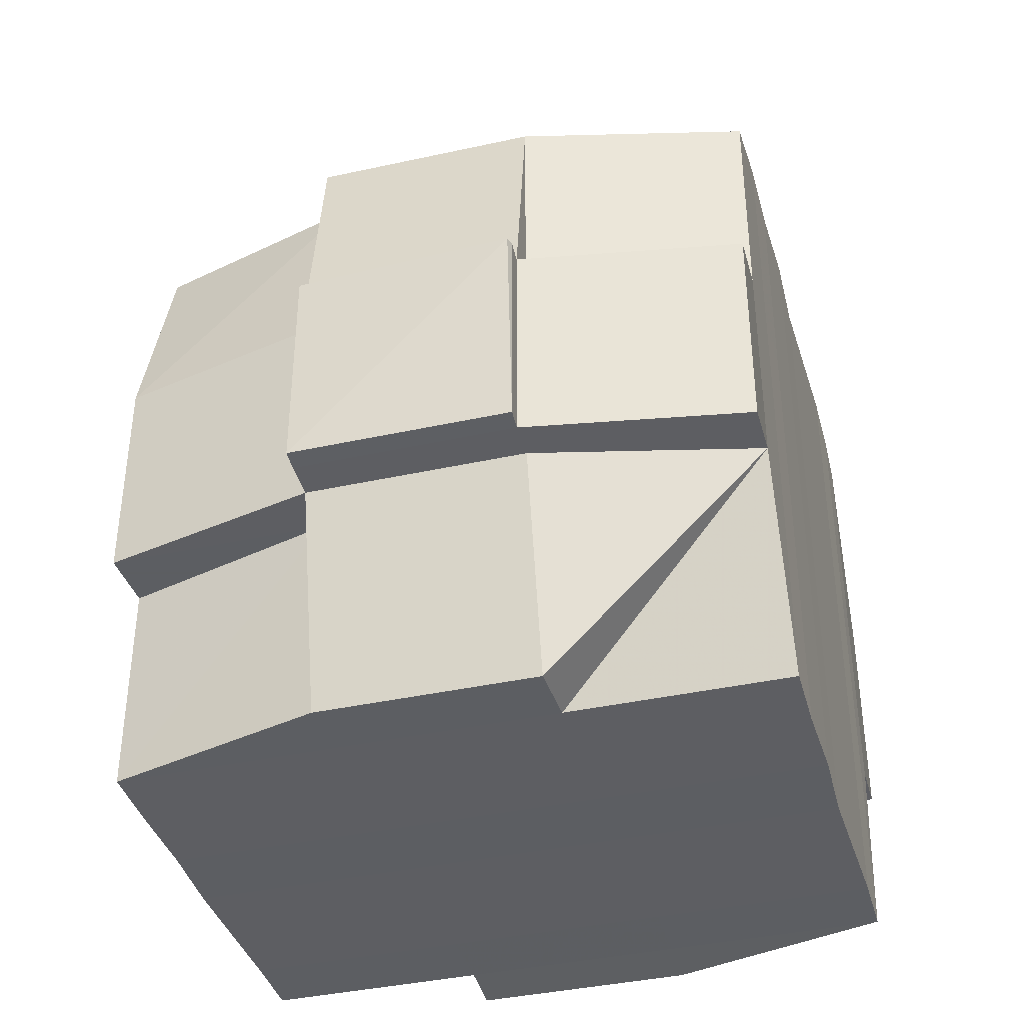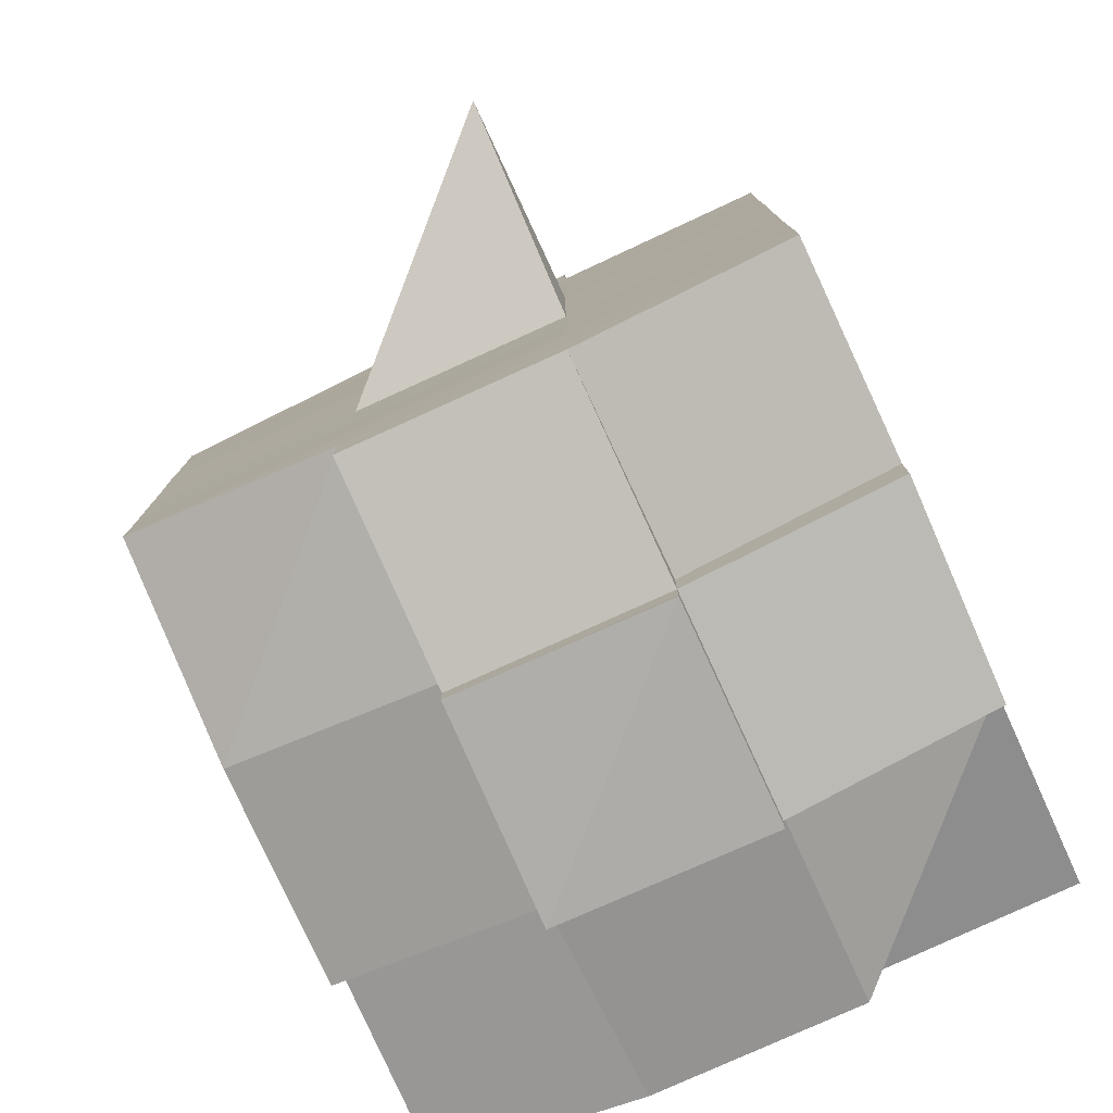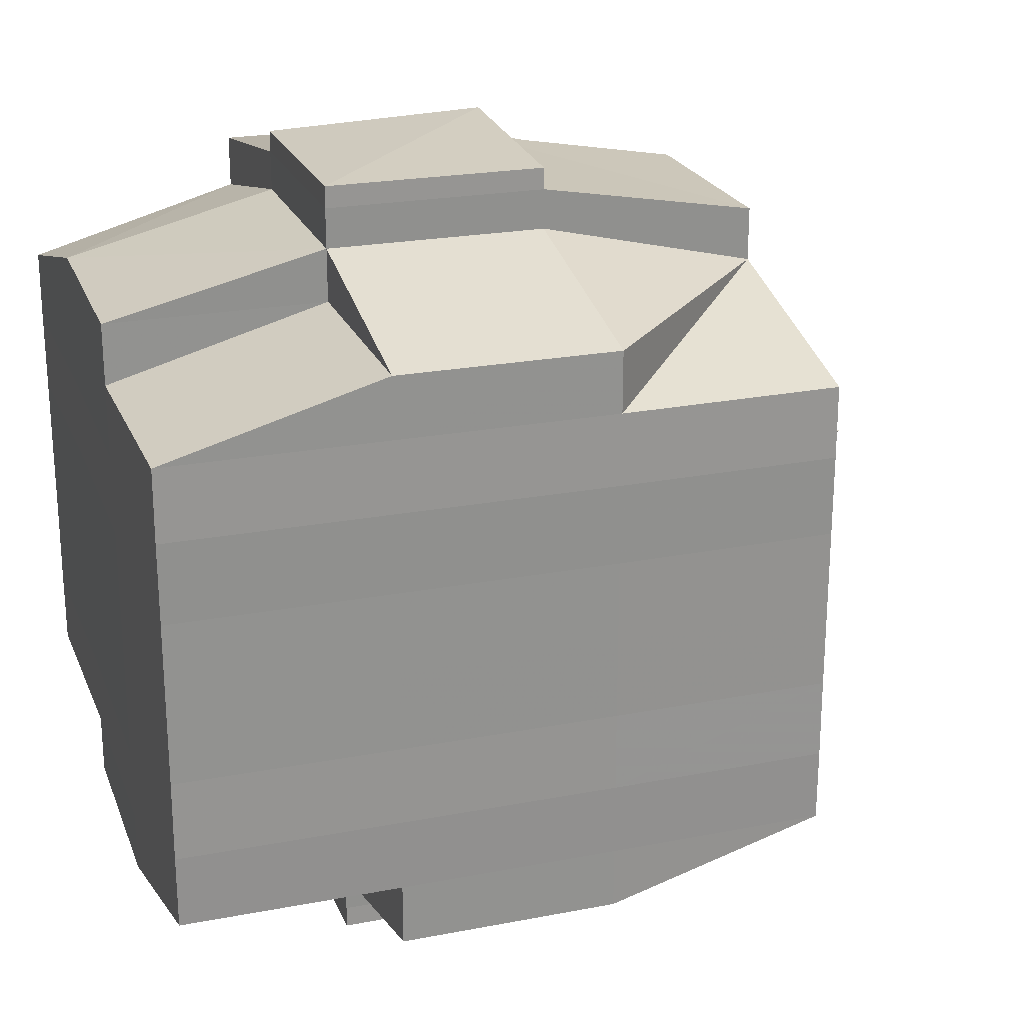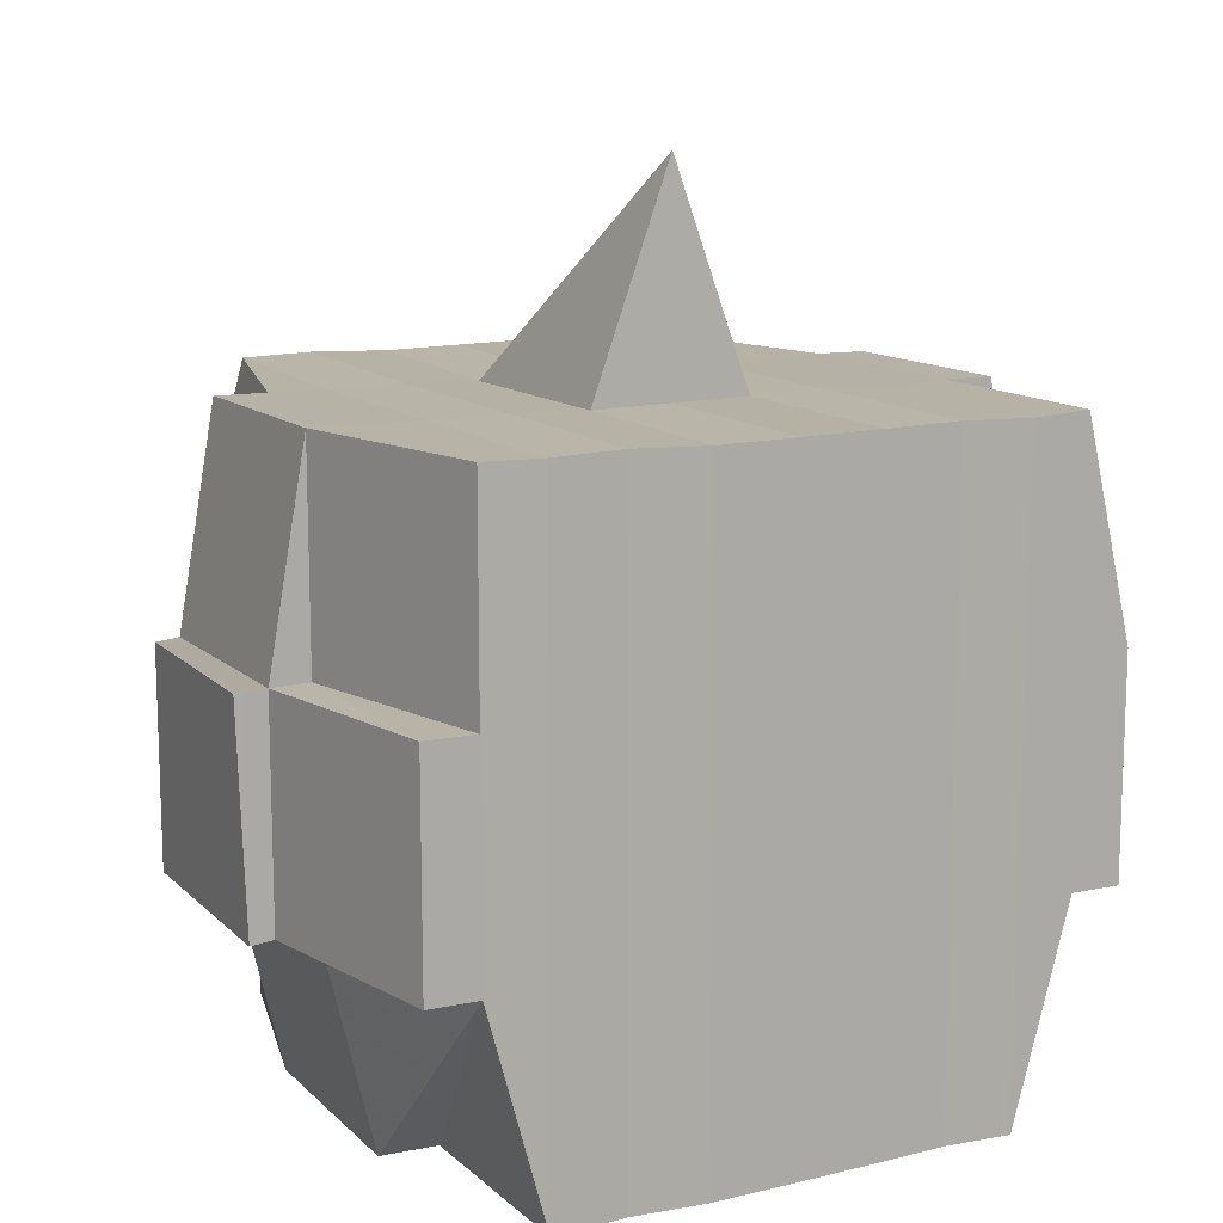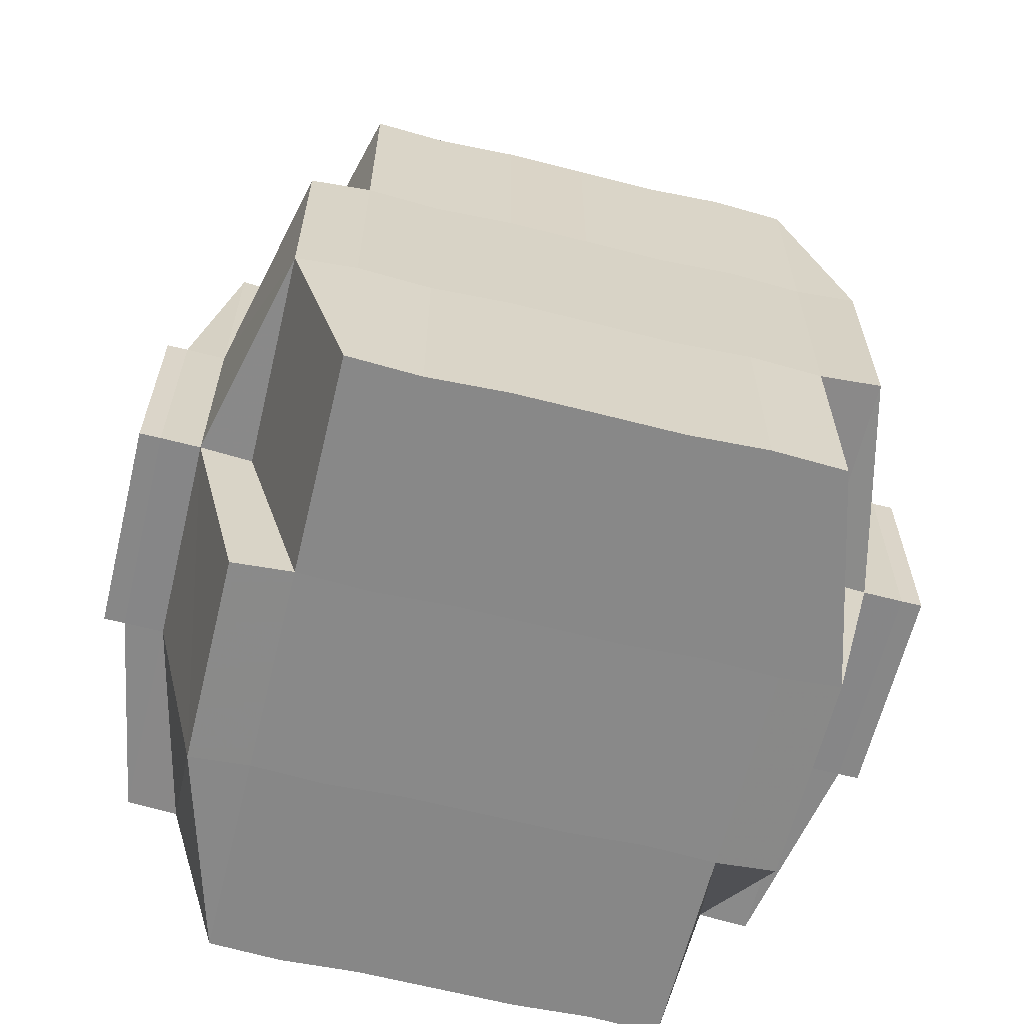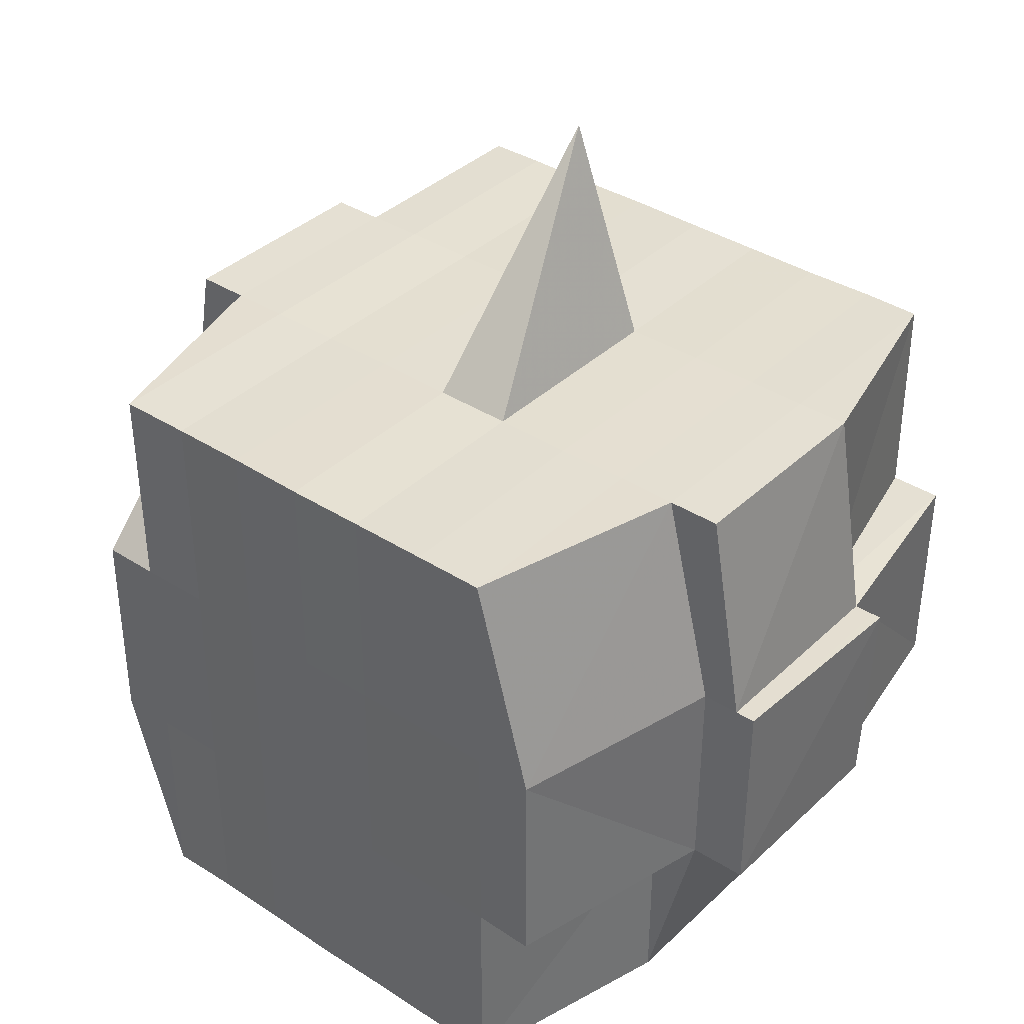
<metadata>
{"format":"obj","ext":"obj","renderer":"f3d","projection":"perspective","resolution":1024,"background":"white","views":[{"elev":-38.8,"azim":-164.5,"up":"+Y"},{"elev":-78.9,"azim":-155.5,"up":"+Z"},{"elev":23.1,"azim":71.6,"up":"+Z"},{"elev":12.6,"azim":-118.1,"up":"+Y"},{"elev":-62.9,"azim":76.4,"up":"+Y"},{"elev":37.3,"azim":129.8,"up":"+Y"}]}
</metadata>
<code>
o 3456
v 2221 1908 18.9
v 2221 1908 18.9
v 2221 1908 18.9
v 2221 1908 18.9
v 2221 1908 18.9
v 2221 1908 18.9
v 2221 1908 18.9
v 2221 1908 18.9
v 2221 1908 18.9
v 2221 1908 18.9
v 2221 1908 18.9
v 2221 1908 18.9
v 2221 1908 18.9
v 2221 1908 18.91
v 2221 1908 18.9
v 2221 1908 18.9
v 2221 1908 18.9
v 2221 1908 18.91
v 2221 1908 18.9
v 2221 1908 18.91
v 2221 1908 18.91
v 2221 1908 18.9
v 2221 1908 18.91
v 2221 1908 18.91
v 2221 1908 18.91
v 2221 1908 18.91
v 2221 1908 18.91
v 2221 1908 18.91
v 2221 1908 18.91
v 2221 1908 18.91
v 2221 1908 18.91
v 2221 1908 18.92
v 2221 1908 18.91
v 2221 1908 18.92
v 2221 1908 18.92
v 2221 1908 18.92
v 2221 1908 18.92
v 2221 1908 18.92
v 2221 1908 18.91
v 2221 1908 18.92
v 2221 1908 18.91
v 2221 1908 18.91
v 2221 1908 18.92
v 2221 1908 18.91
v 2221 1908 18.92
v 2221 1908 18.92
v 2221 1908 18.92
v 2221 1908 18.92
v 2221 1908 18.92
v 2221 1908 18.92
v 2221 1908 18.92
v 2221 1908 18.92
v 2221 1908 18.92
v 2221 1908 18.92
v 2221 1908 18.92
v 2221 1908 18.93
v 2221 1908 18.93
v 2221 1908 18.93
v 2221 1908 18.93
v 2221 1908 18.93
v 2221 1908 18.93
v 2221 1908 18.93
v 2221 1908 18.92
v 2221 1908 18.93
v 2221 1908 18.93
v 2221 1908 18.93
v 2221 1908 18.93
v 2221 1908 18.93
v 2221 1908 18.93
v 2221 1908 18.93
v 2221 1908 18.93
v 2221 1908 18.93
v 2221 1908 18.94
v 2221 1908 18.93
v 2221 1908 18.94
v 2221 1908 18.94
v 2221 1908 18.94
v 2221 1908 18.94
v 2221 1908 18.94
v 2221 1908 18.94
v 2221 1908 18.94
v 2221 1908 18.93
v 2221 1908 18.94
v 2221 1908 18.94
v 2221 1908 18.94
v 2221 1908 18.94
v 2221 1908 18.94
v 2221 1908 18.94
v 2221 1908 18.94
v 2221 1908 18.94
v 2221 1908 18.94
v 2221 1908 18.94
v 2221 1908 18.94
v 2221 1908 18.94
v 2221 1908 18.94
v 2221 1908 18.94
v 2221 1908 18.94
v 2221 1908 18.94
v 2221 1908 18.94
v 2221 1908 18.93
v 2221 1908 18.94
v 2221 1908 18.94
v 2221 1908 18.94
v 2221 1908 18.94
v 2221 1908 18.94
v 2221 1908 18.94
v 2221 1908 18.94
v 2221 1908 18.94
v 2221 1908 18.94
v 2221 1908 18.93
v 2221 1908 18.94
v 2221 1908 18.93
v 2221 1908 18.93
v 2221 1908 18.93
v 2221 1908 18.93
v 2221 1908 18.93
v 2221 1908 18.93
v 2221 1908 18.93
v 2221 1908 18.93
v 2221 1908 18.93
v 2221 1908 18.93
v 2221 1908 18.92
v 2221 1908 18.93
v 2221 1908 18.93
v 2221 1908 18.93
v 2221 1908 18.93
v 2221 1908 18.92
v 2221 1908 18.92
v 2221 1908 18.92
v 2221 1908 18.92
v 2221 1908 18.92
v 2221 1908 18.92
v 2221 1908 18.92
v 2221 1908 18.92
v 2221 1908 18.92
v 2221 1908 18.92
v 2221 1908 18.92
v 2221 1908 18.91
v 2221 1908 18.92
v 2221 1908 18.92
v 2221 1908 18.92
v 2221 1908 18.91
v 2221 1908 18.91
v 2221 1908 18.91
v 2221 1908 18.91
v 2221 1908 18.91
v 2221 1908 18.91
v 2221 1908 18.9
v 2221 1908 18.91
v 2221 1908 18.91
v 2221 1908 18.91
v 2221 1908 18.91
v 2221 1908 18.91
v 2221 1908 18.91
v 2221 1908 18.91
v 2221 1908 18.91
v 2221 1908 18.91
v 2221 1908 18.91
v 2221 1908 18.91
v 2221 1908 18.91
v 2221 1908 18.91
v 2221 1908 18.91
v 2221 1908 18.9
v 2221 1908 18.91
v 2221 1908 18.9
v 2221 1908 18.9
v 2221 1908 18.9
v 2221 1908 18.9
v 2221 1908 18.9
v 2221 1908 18.9
v 2221 1908 18.9
v 2221 1908 18.9
v 2221 1908 18.9
v 2221 1908 18.91
v 2221 1908 18.9
v 2221 1908 18.9
v 2221 1908 18.9
v 2221 1908 18.9
v 2221 1908 18.9
v 2221 1908 18.9
v 2221 1908 18.9
v 2221 1908 18.9
v 2221 1908 18.91
v 2221 1908 18.9
v 2221 1908 18.91
v 2221 1908 18.9
v 2221 1908 18.9
v 2221 1908 18.9
v 2221 1908 18.9
v 2221 1908 18.91
v 2221 1908 18.91
v 2221 1908 18.91
v 2221 1908 18.91
v 2221 1908 18.91
v 2221 1908 18.91
v 2221 1908 18.91
v 2221 1908 18.91
v 2221 1908 18.91
v 2221 1908 18.91
v 2221 1908 18.91
v 2221 1908 18.91
v 2221 1908 18.92
v 2221 1908 18.91
v 2221 1908 18.91
v 2221 1908 18.91
v 2221 1908 18.92
v 2221 1908 18.92
v 2221 1908 18.92
v 2221 1908 18.92
v 2221 1908 18.91
v 2221 1908 18.92
v 2221 1908 18.92
v 2221 1908 18.92
v 2221 1908 18.92
v 2221 1908 18.92
v 2221 1908 18.92
v 2221 1908 18.93
v 2221 1908 18.92
v 2221 1908 18.92
v 2221 1908 18.92
v 2221 1908 18.93
v 2221 1908 18.93
v 2221 1908 18.93
v 2221 1908 18.93
v 2221 1908 18.92
v 2221 1908 18.93
v 2221 1908 18.93
v 2221 1908 18.93
v 2221 1908 18.93
v 2221 1908 18.93
v 2221 1908 18.93
v 2221 1908 18.93
v 2221 1908 18.93
v 2221 1908 18.94
v 2221 1908 18.93
v 2221 1908 18.93
v 2221 1908 18.93
v 2221 1908 18.93
v 2221 1908 18.93
v 2221 1908 18.93
v 2221 1908 18.94
v 2221 1908 18.93
v 2221 1908 18.93
v 2221 1908 18.93
v 2221 1908 18.93
v 2221 1908 18.93
v 2221 1908 18.93
v 2221 1908 18.94
v 2221 1908 18.94
v 2221 1908 18.94
v 2221 1908 18.94
v 2221 1908 18.94
v 2221 1908 18.94
v 2221 1908 18.94
v 2221 1908 18.93
v 2221 1908 18.94
v 2221 1908 18.93
v 2221 1908 18.93
v 2221 1908 18.93
v 2221 1908 18.94
v 2221 1908 18.93
v 2221 1908 18.93
v 2221 1908 18.93
v 2221 1908 18.93
v 2221 1908 18.92
v 2221 1908 18.93
v 2221 1908 18.93
v 2221 1908 18.92
v 2221 1908 18.92
v 2221 1908 18.92
v 2221 1908 18.92
v 2221 1908 18.92
v 2221 1908 18.92
v 2221 1908 18.92
v 2221 1908 18.92
v 2221 1908 18.92
v 2221 1908 18.92
v 2221 1908 18.92
v 2221 1908 18.92
v 2221 1908 18.92
v 2221 1908 18.92
v 2221 1908 18.91
v 2221 1908 18.92
v 2221 1908 18.92
v 2221 1908 18.91
v 2221 1908 18.91
v 2221 1908 18.91
v 2221 1908 18.91
v 2221 1908 18.91
v 2221 1908 18.91
v 2221 1908 18.9
v 2221 1908 18.9
v 2221 1908 18.9
v 2221 1908 18.9
v 2221 1908 18.9
v 2221 1908 18.9
v 2221 1908 18.9
v 2221 1908 18.91
v 2221 1908 18.91
v 2221 1908 18.91
v 2221 1908 18.91
v 2221 1908 18.91
v 2221 1908 18.91
v 2221 1908 18.91
v 2221 1908 18.91
v 2221 1908 18.9
v 2221 1908 18.9
v 2221 1908 18.9
v 2221 1908 18.9
v 2221 1908 18.9
v 2221 1908 18.9
v 2221 1908 18.9
v 2221 1908 18.92
v 2221 1908 18.92
v 2221 1908 18.92
v 2221 1908 18.92
v 2221 1908 18.92
v 2221 1908 18.93
v 2221 1908 18.93
v 2221 1908 18.93
v 2221 1908 18.94
v 2221 1908 18.94
v 2221 1908 18.93
v 2221 1908 18.94
v 2221 1908 18.94
v 2221 1908 18.94
v 2221 1908 18.94
v 2221 1908 18.94
f 1 2 3
f 4 5 3
f 6 7 1
f 8 9 5
f 10 11 9
f 12 13 8
f 13 14 15
f 16 12 17
f 10 18 19
f 18 20 11
f 21 18 22
f 23 24 18
f 24 25 26
f 27 26 18
f 18 26 28
f 26 29 28
f 29 30 28
f 26 31 29
f 25 32 31
f 33 31 26
f 32 34 35
f 34 36 37
f 38 35 31
f 31 39 29
f 31 35 39
f 29 39 30
f 35 40 39
f 39 41 42
f 40 43 41
f 39 40 44
f 45 46 40
f 46 47 48
f 48 49 43
f 50 48 40
f 40 48 51
f 52 53 49
f 48 52 54
f 55 52 48
f 36 56 55
f 55 57 52
f 56 58 57
f 59 57 55
f 58 60 61
f 57 62 52
f 52 62 63
f 57 61 62
f 64 61 57
f 62 65 53
f 61 66 62
f 66 67 65
f 62 66 68
f 66 69 67
f 61 70 66
f 71 70 61
f 70 72 66
f 71 73 74
f 75 76 69
f 77 78 73
f 79 78 80
f 81 80 82
f 83 84 76
f 85 86 84
f 87 88 83
f 89 90 86
f 88 90 91
f 92 91 93
f 94 87 95
f 96 89 97
f 98 96 99
f 100 98 72
f 97 101 102
f 103 104 101
f 105 103 106
f 107 105 108
f 108 97 109
f 108 102 110
f 111 108 112
f 72 108 113
f 113 108 114
f 72 113 115
f 113 114 116
f 115 113 116
f 116 110 117
f 116 117 118
f 119 120 115
f 115 116 121
f 121 118 122
f 121 116 123
f 124 115 121
f 125 115 124
f 126 119 124
f 124 121 127
f 127 122 128
f 127 121 129
f 130 124 127
f 68 124 130
f 131 126 130
f 130 127 132
f 132 128 133
f 132 127 134
f 135 130 132
f 63 130 135
f 136 131 135
f 135 132 137
f 137 133 138
f 137 132 139
f 140 135 137
f 54 135 140
f 141 136 140
f 140 137 142
f 142 138 143
f 142 137 144
f 145 143 146
f 147 146 148
f 149 150 148
f 151 152 150
f 153 154 147
f 155 142 154
f 156 142 155
f 156 140 142
f 51 140 156
f 157 156 155
f 44 156 157
f 158 141 156
f 159 158 157
f 157 160 161
f 162 161 163
f 162 157 164
f 30 157 162
f 28 30 162
f 28 162 165
f 165 163 166
f 165 162 167
f 168 166 169
f 168 165 170
f 171 165 172
f 173 174 165
f 170 175 176
f 177 178 168
f 179 177 180
f 181 182 175
f 181 183 182
f 184 185 181
f 7 184 186
f 167 181 186
f 186 187 2
f 188 189 187
f 190 191 189
f 192 190 181
f 193 192 181
f 193 194 192
f 192 195 190
f 194 195 192
f 196 194 197
f 195 198 183
f 199 200 194
f 194 201 195
f 144 201 194
f 200 202 201
f 201 203 195
f 195 203 204
f 203 205 198
f 201 206 203
f 139 206 201
f 202 207 206
f 206 208 203
f 208 209 205
f 203 208 210
f 206 211 208
f 134 211 206
f 207 212 211
f 211 213 208
f 213 214 209
f 208 213 215
f 211 216 213
f 129 216 211
f 212 217 216
f 216 218 213
f 218 219 214
f 213 218 220
f 216 221 218
f 217 222 221
f 123 221 216
f 221 223 218
f 223 224 219
f 218 223 225
f 221 226 223
f 227 226 221
f 226 228 223
f 228 229 224
f 223 228 230
f 227 231 232
f 233 234 231
f 235 234 236
f 237 236 238
f 239 240 228
f 240 241 242
f 243 242 228
f 228 242 244
f 242 245 244
f 244 245 246
f 244 246 247
f 242 248 245
f 109 248 242
f 241 249 248
f 249 250 251
f 106 251 248
f 250 252 253
f 248 253 254
f 248 254 255
f 251 93 256
f 257 256 258
f 257 258 259
f 260 95 257
f 261 94 257
f 262 259 263
f 262 257 64
f 245 257 262
f 246 245 262
f 246 262 264
f 264 262 59
f 264 263 265
f 247 246 264
f 266 267 247
f 247 264 268
f 268 265 269
f 268 264 270
f 270 271 272
f 273 272 274
f 275 268 273
f 275 269 276
f 277 247 268
f 277 268 275
f 230 247 277
f 278 266 277
f 279 277 275
f 225 277 279
f 280 278 279
f 279 275 281
f 281 275 38
f 281 276 282
f 283 279 281
f 220 279 283
f 284 280 283
f 283 281 285
f 285 281 33
f 285 282 286
f 287 283 285
f 215 283 287
f 288 284 287
f 287 285 289
f 289 285 27
f 289 286 290
f 291 290 292
f 293 292 294
f 295 296 294
f 297 298 296
f 299 300 293
f 301 289 300
f 302 289 301
f 190 302 301
f 302 287 289
f 210 287 302
f 303 302 304
f 305 288 302
f 306 307 308
f 307 309 310
f 306 311 312
f 313 314 315
f 316 317 314
f 318 319 320
f 321 322 323
f 324 325 326
f 326 327 328

</code>
